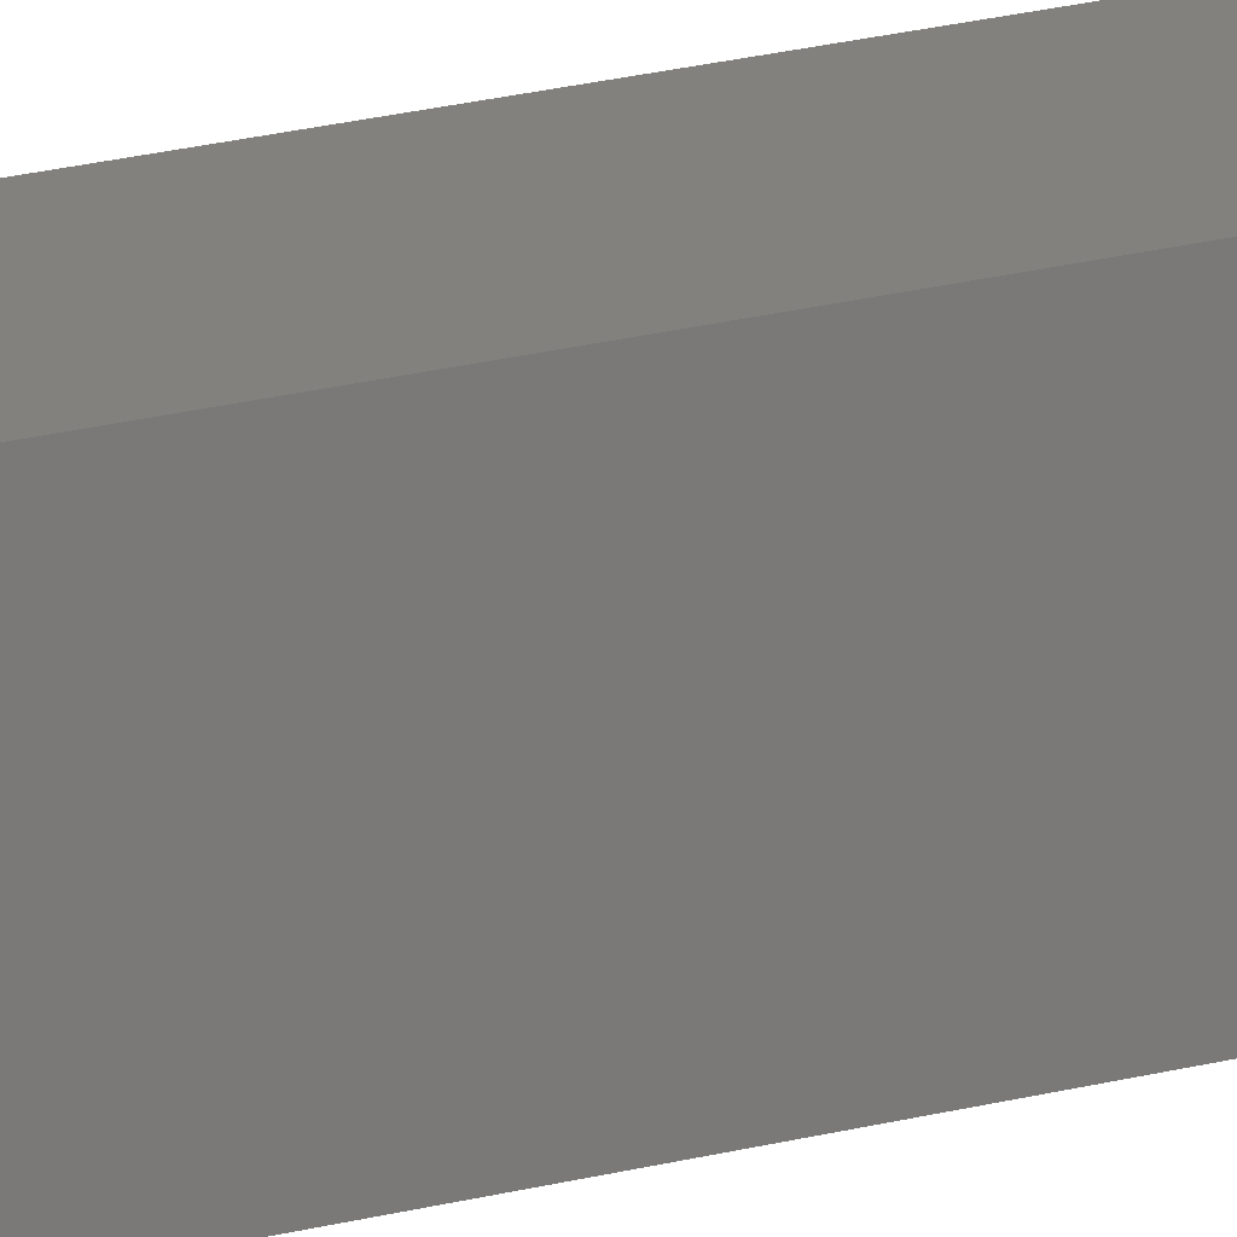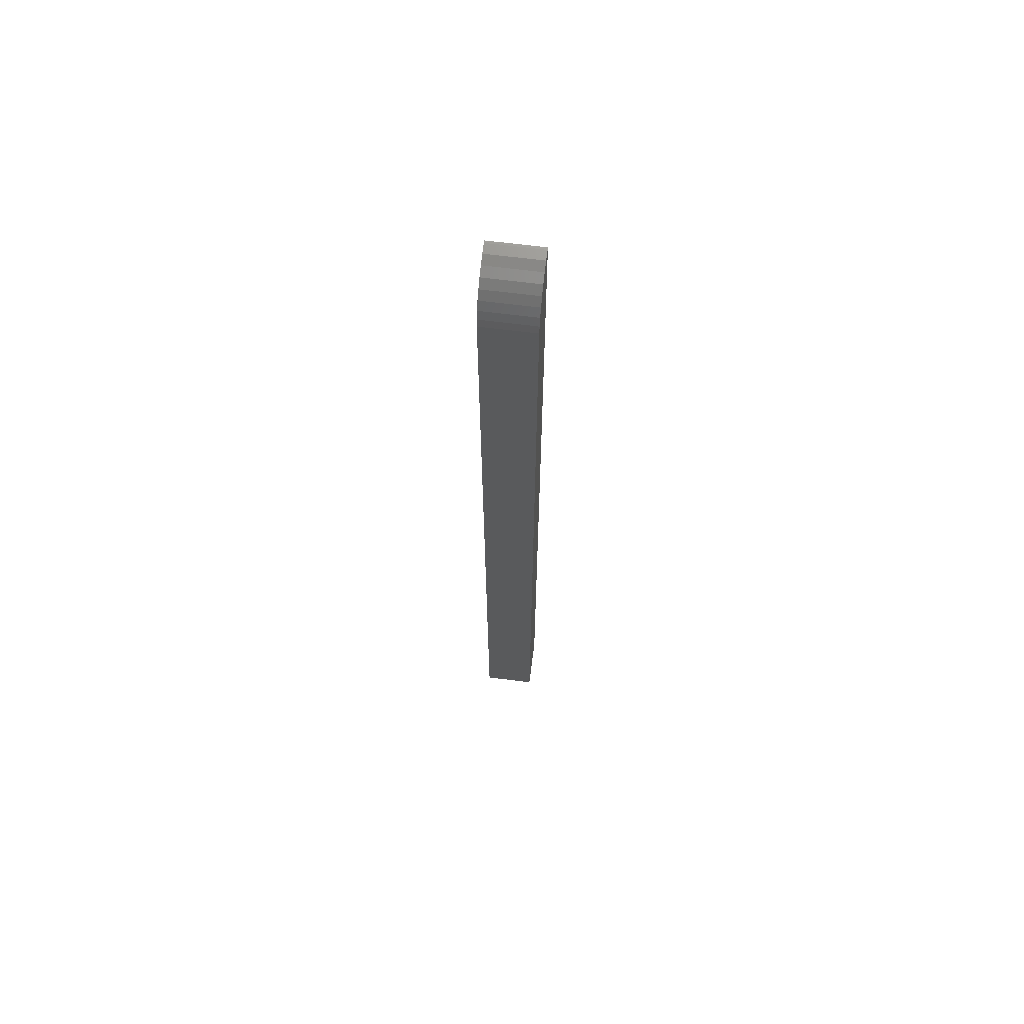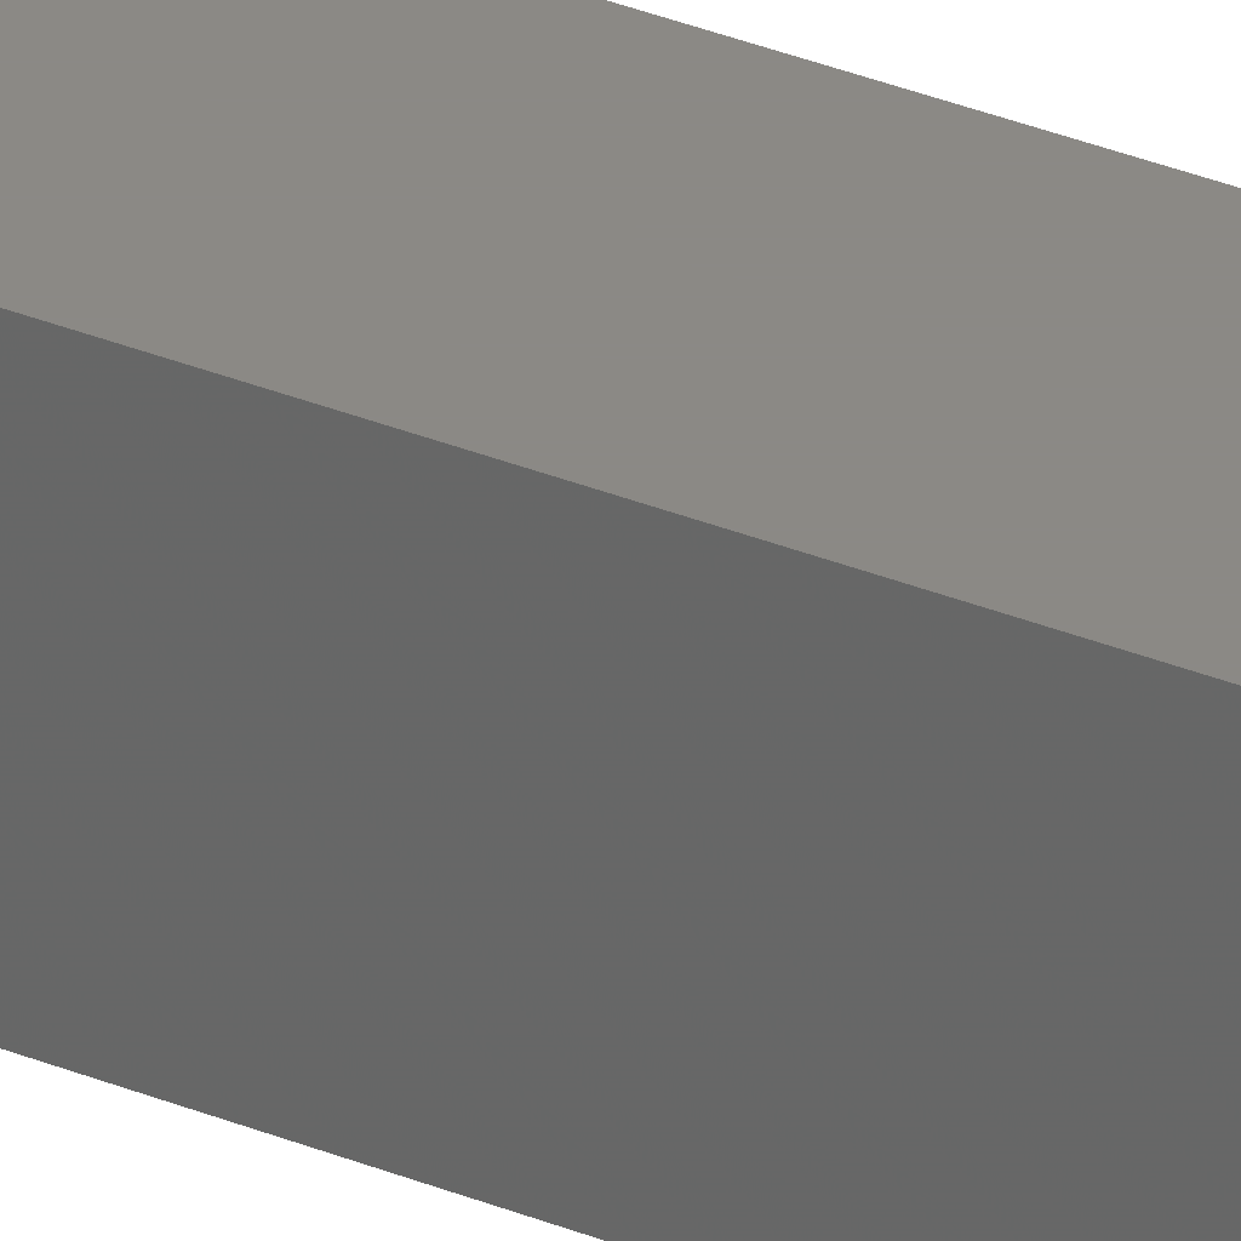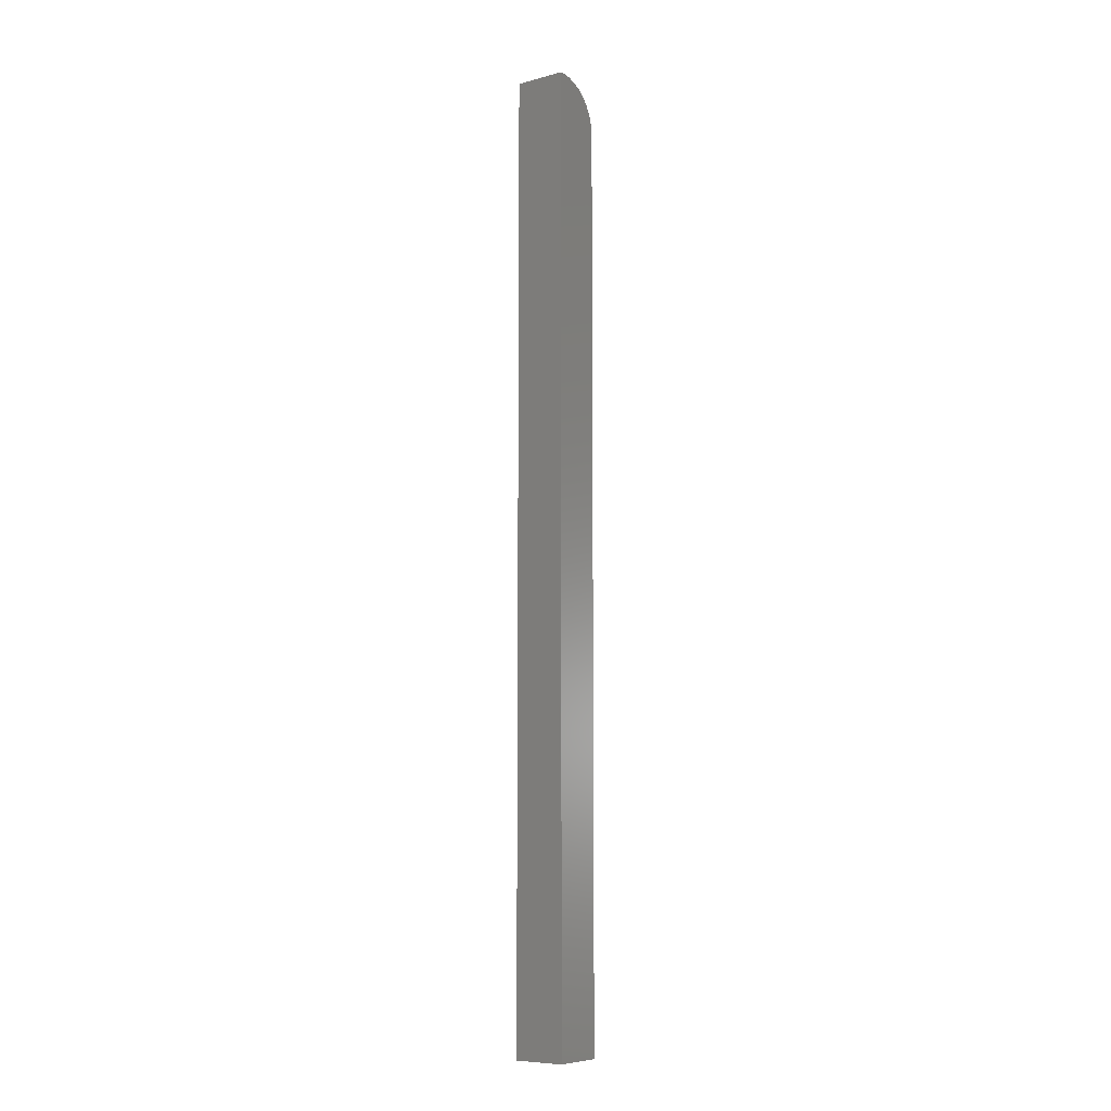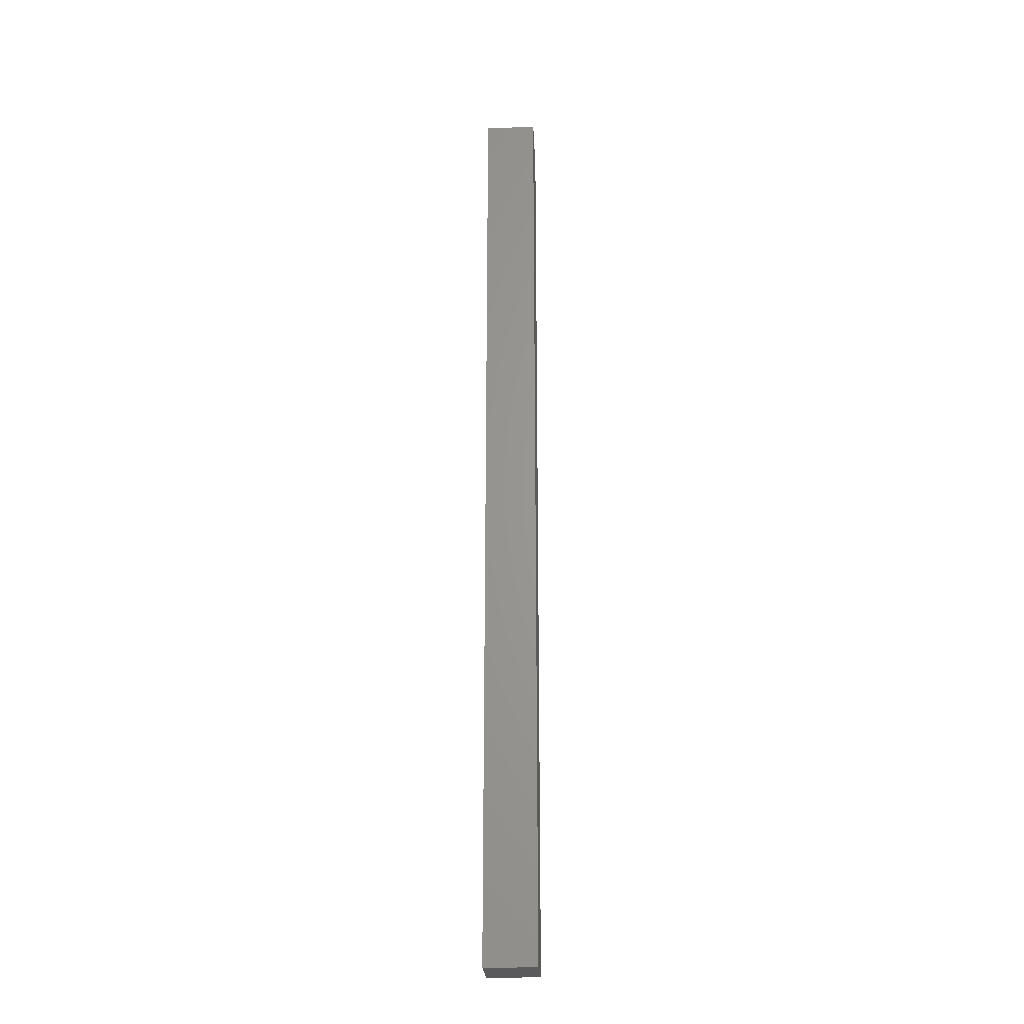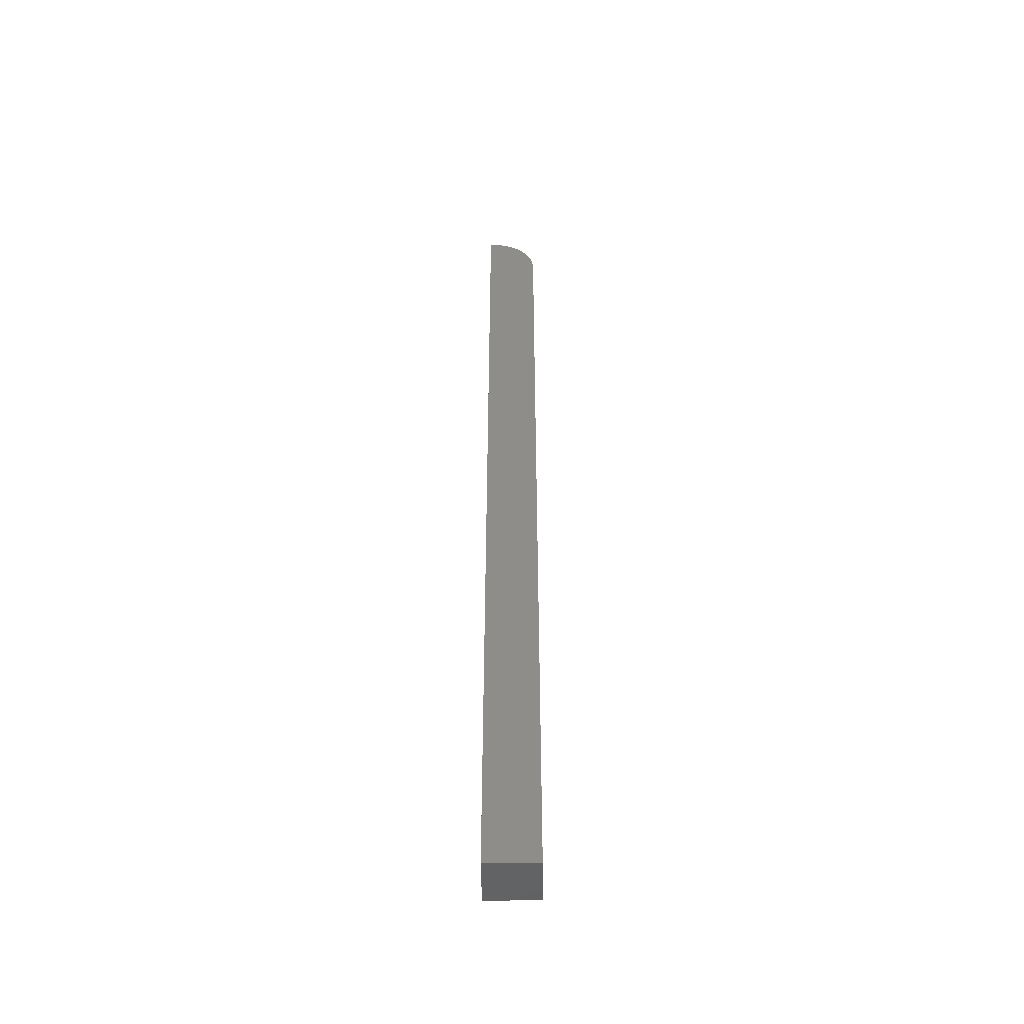
<metadata>
{"format":"stl","ext":"stl","renderer":"f3d","projection":"perspective","resolution":1024,"background":"white","views":[{"elev":15.7,"azim":57.5,"up":"+Z"},{"elev":66.0,"azim":-172.7,"up":"+Y"},{"elev":29.8,"azim":121.7,"up":"+Z"},{"elev":-8.0,"azim":36.3,"up":"+Y"},{"elev":-24.8,"azim":3.5,"up":"+Y"},{"elev":-48.8,"azim":90.5,"up":"+Y"}]}
</metadata>
<code>
# stl→obj: 24 verts, 44 faces
v -0.02048 2.809e-18 0.01859
v -0.02048 2.927e-18 0.02048
v 0.02048 5.367e-18 0.01859
v 0.02048 5.485e-18 0.02048
v -0.02048 -0.002973 0.003637
v -0.02048 -0.0007506 0.01096
v -0.02048 -0.01144 -0.009036
v -0.02048 -0.01736 -0.01389
v -0.02048 -0.02411 -0.0175
v -0.02048 -0.03144 -0.01973
v -0.02048 -0.03906 -0.02048
v -0.02048 -0.75 -0.02048
v -0.02048 -0.75 0.02048
v -0.02048 -0.006583 -0.003116
v 0.02048 -0.01144 -0.009036
v 0.02048 -0.02411 -0.0175
v 0.02048 -0.01736 -0.01389
v 0.02048 -0.03144 -0.01973
v 0.02048 -0.006583 -0.003116
v 0.02048 -0.002973 0.003637
v 0.02048 -0.0007506 0.01096
v 0.02048 -0.03906 -0.02048
v 0.02048 -0.75 -0.02048
v 0.02048 -0.75 0.02048
f 1 2 3
f 3 2 4
f 1 5 2
f 1 6 5
f 7 8 9
f 2 10 11
f 2 11 12
f 2 12 13
f 10 2 5
f 10 5 14
f 10 14 7
f 10 7 9
f 15 16 17
f 18 16 15
f 18 15 19
f 18 19 20
f 18 20 21
f 18 21 3
f 18 3 4
f 18 4 22
f 22 4 23
f 23 4 24
f 11 22 12
f 12 22 23
f 1 3 6
f 6 3 21
f 6 21 5
f 5 21 20
f 5 20 14
f 14 20 19
f 14 19 7
f 7 19 15
f 7 15 8
f 8 15 17
f 8 17 9
f 9 17 16
f 9 16 10
f 10 16 18
f 10 18 11
f 11 18 22
f 12 23 13
f 13 23 24
f 4 2 24
f 24 2 13

</code>
